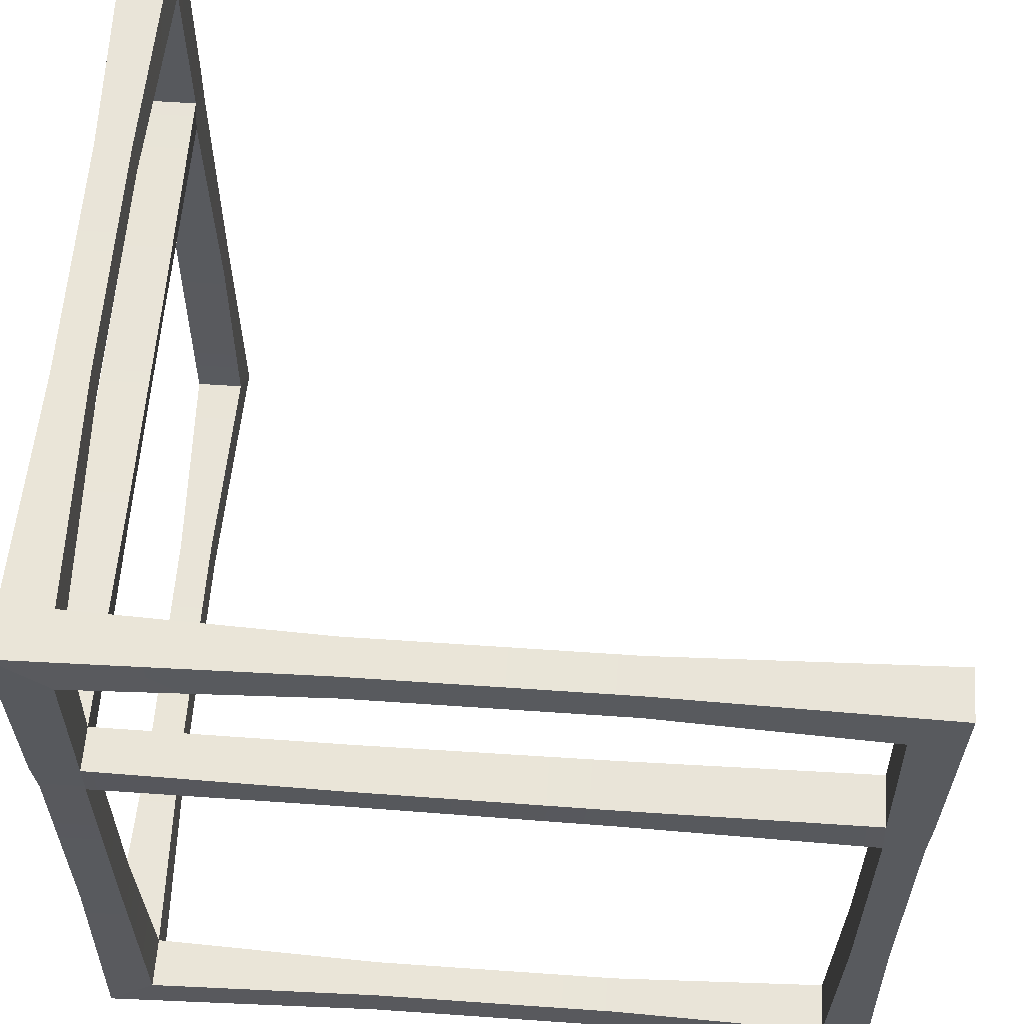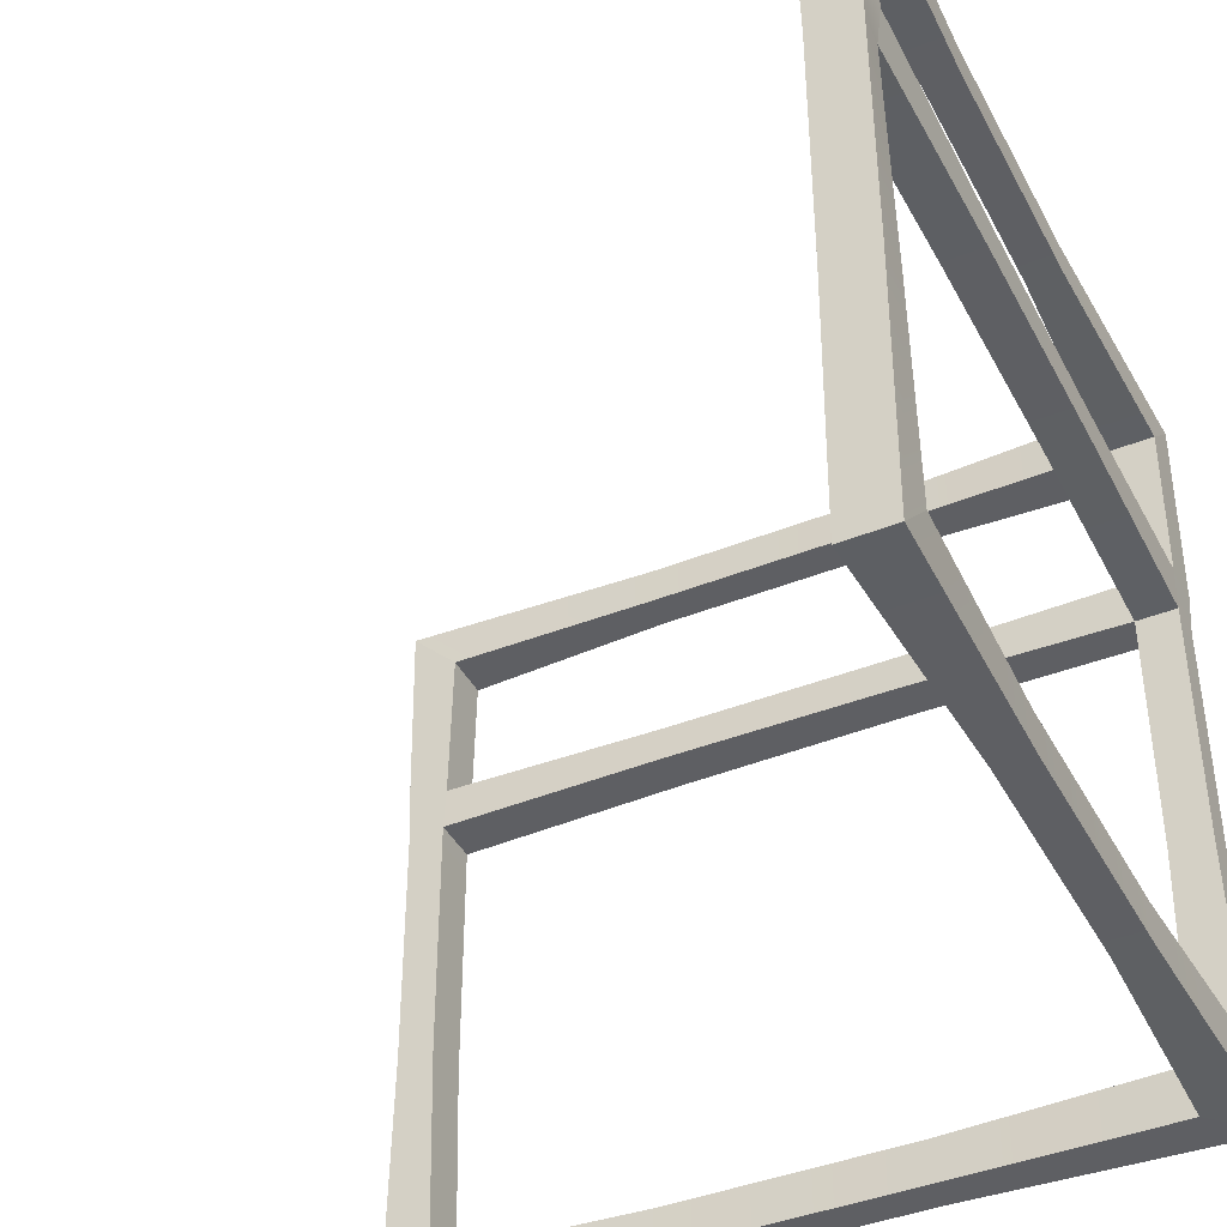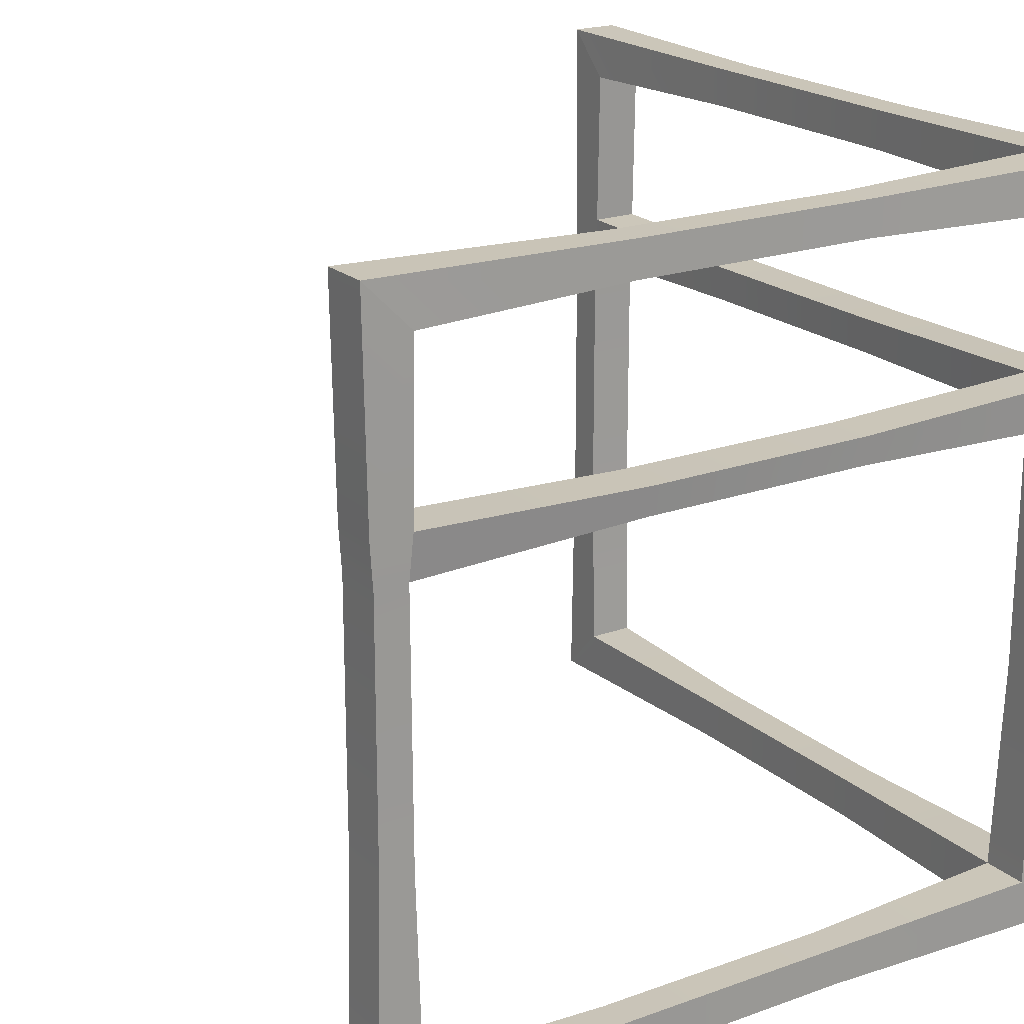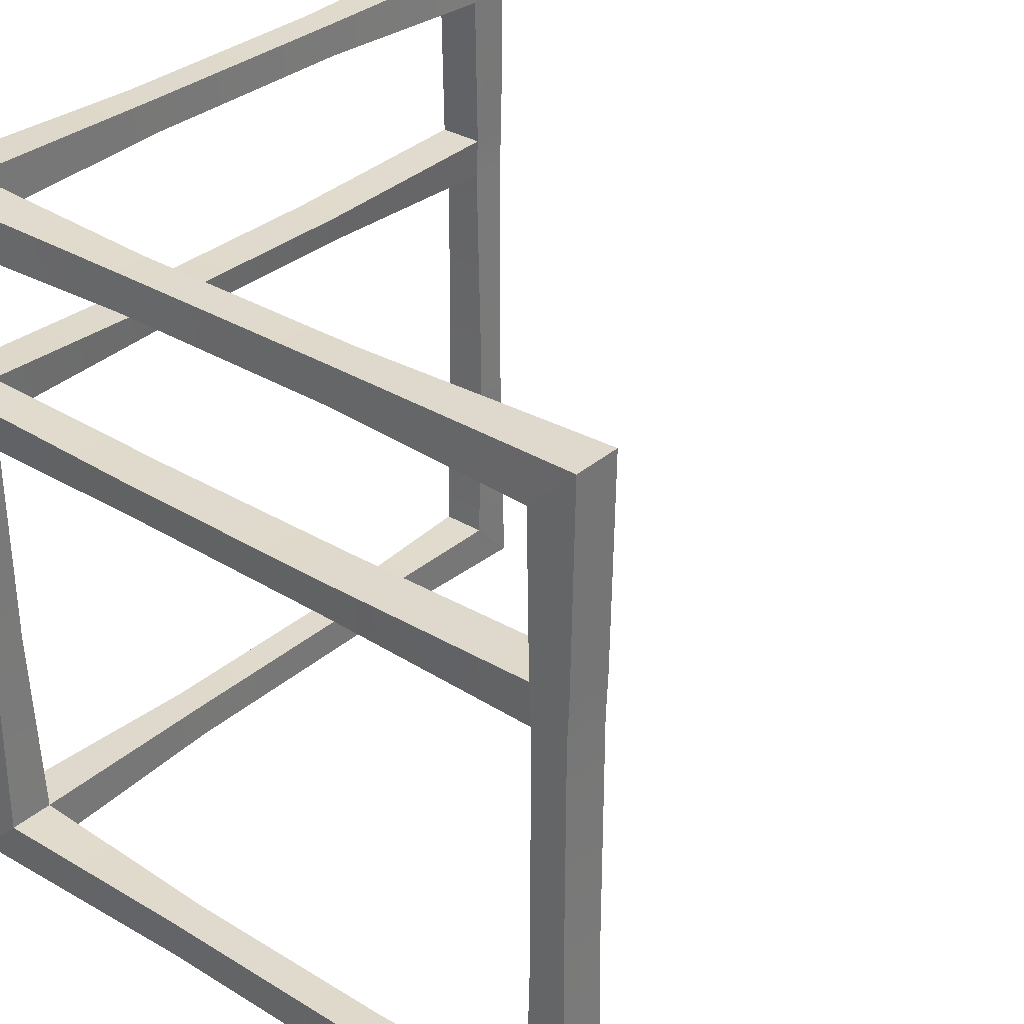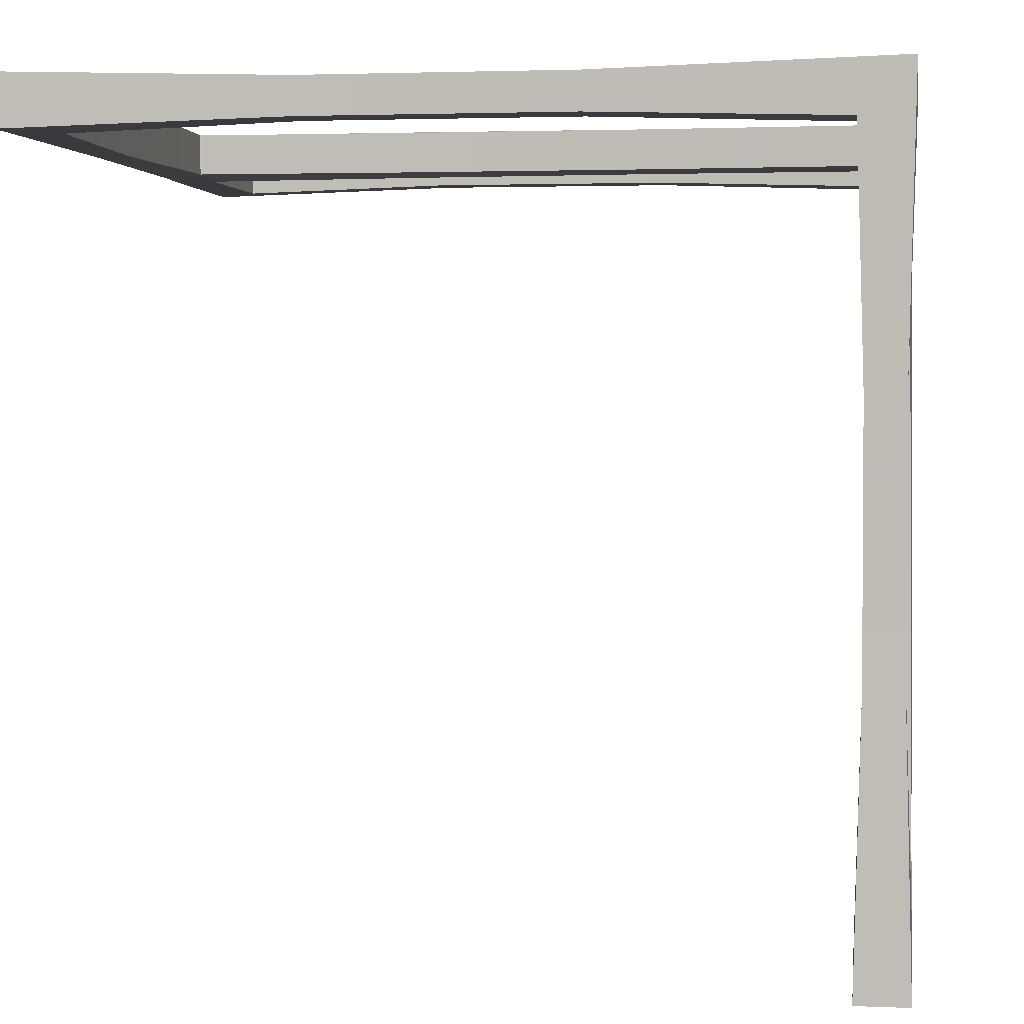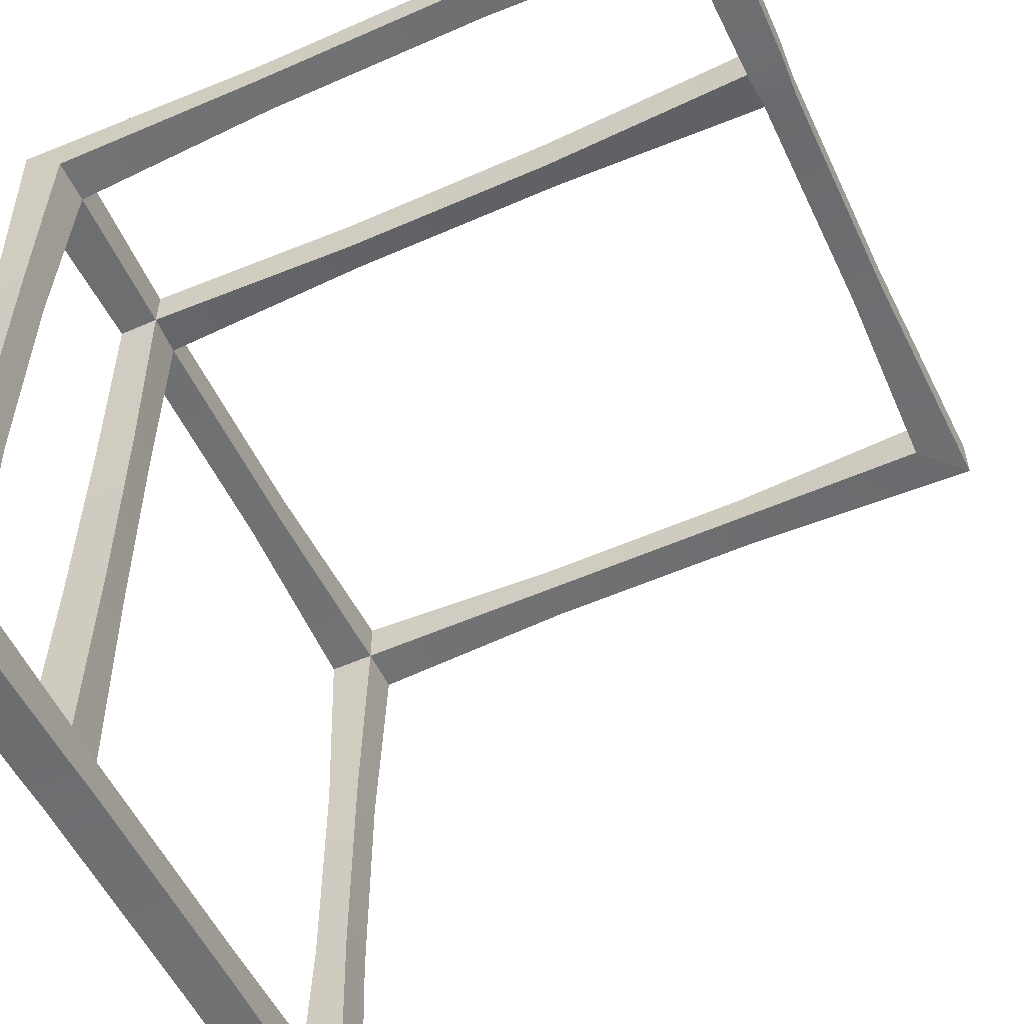
<metadata>
{"format":"obj","ext":"obj","renderer":"f3d","projection":"perspective","resolution":1024,"background":"white","views":[{"elev":59.5,"azim":94.1,"up":"+Y"},{"elev":-41.4,"azim":-64.0,"up":"+Y"},{"elev":20.4,"azim":-33.2,"up":"+Y"},{"elev":32.6,"azim":130.1,"up":"+Y"},{"elev":2.4,"azim":8.5,"up":"+Z"},{"elev":-54.9,"azim":-155.0,"up":"+Z"}]}
</metadata>
<code>
g default
v 0 0 0
v -8 8 0
v -8 8 -8
v 0 8 -8
v -8 0 -8
v -8 0 -128
v 0 0 -128
v -128 0 -8
v -128 0 0
v -8 8 -120.2
v 0 8 -120.2
v -120.4 8 -8
v -120.4 8 0
v 0 126 0
v -8 126 -8
v 0 126 -128
v -8 126 -128
v -128 126 -8
v -128 126 0
v -8 118.4 -120.2
v 0 118.4 -120.2
v -8 118.4 0
v -8 118.4 -8
v 0 118.4 -8
v -120.4 118.4 -8
v -120.4 118.4 0
v -1.072 119 -45.33
v -6.928 119 -45.33
v -6.928 125.4 -45.33
v -1.072 125.4 -45.33
v -1.072 119 -85.42
v -6.928 119 -85.42
v -6.928 125.4 -85.42
v -1.072 125.4 -85.42
v -8 84.69 -127.1
v 0 84.69 -127.1
v 0 84.69 -121.1
v -8 84.69 -121.1
v -8 43.4 -127.1
v 0 43.4 -127.1
v 0 43.4 -121.1
v -8 43.4 -121.1
v -6.928 0.536 -85.42
v -1.072 0.536 -85.42
v -1.072 7.464 -85.42
v -6.928 7.464 -85.42
v -6.928 0.536 -45.33
v -1.072 0.536 -45.33
v -1.072 7.464 -45.33
v -6.928 7.464 -45.33
v -85.47 125 -6.831
v -85.47 125 -1.169
v -85.47 119.4 -1.169
v -85.47 119.4 -6.831
v -45.33 125 -6.831
v -45.33 125 -1.169
v -45.33 119.4 -1.169
v -45.33 119.4 -6.831
v -0.9456 84.69 -7.336
v -0.9456 84.69 -0.664
v -7.054 84.69 -0.664
v -7.054 84.69 -7.336
v -0.9456 43.4 -7.336
v -0.9456 43.4 -0.664
v -7.054 43.4 -0.664
v -7.054 43.4 -7.336
v -127 84.69 -8
v -121.2 84.69 -7.336
v -121.2 84.69 -0.664
v -127 84.69 0
v -127 43.4 -8
v -121.4 43.4 -8
v -121.4 43.4 0
v -127 43.4 0
v -85.47 0.812 -6.831
v -85.47 7.188 -6.831
v -85.47 7.188 -1.169
v -85.47 0.812 -1.169
v -45.33 0.812 -6.831
v -45.33 7.188 -6.831
v -45.33 7.188 -1.169
v -45.33 0.812 -1.169
v -127.4 91.78 -8
v -120.9 91.78 -8
v -120.9 91.78 0
v -127.4 91.78 0
v -7.461 91.78 -7.621
v -0.539 91.78 -7.621
v -0.4444 91.78 -0.3121
v -7.461 91.78 -0.3785
v 0 91.78 -127.4
v 0 91.78 -120.8
v -8 91.78 -120.8
v -8 91.78 -127.4
v -83.08 90.53 -7.874
v -83.08 90.53 -0.1262
v -83.18 85.95 -0.664
v -83.18 85.95 -7.336
v -45.27 90.53 -7.748
v -45.27 90.53 -0.2524
v -45.12 85.95 -0.664
v -45.12 85.95 -7.336
v -7.82 91.12 -83.04
v -7.685 85.36 -83.19
v -0.3152 85.36 -83.19
v -0.1797 91.12 -83.04
v -7.641 91.12 -45.33
v -7.37 85.36 -45.27
v -0.6304 85.36 -45.27
v -0.3594 91.12 -45.33
g fencing_wc_12
f 3 4 49 50
f 4 1 48 49
f 1 5 47 48
f 5 3 50 47
f 5 1 82 79
f 1 2 81 82
f 2 3 80 81
f 3 5 79 80
f 2 1 64 65
f 1 4 63 64
f 4 3 66 63
f 3 2 65 66
f 10 11 41 42
f 11 7 40 41
f 7 6 39 40
f 6 10 42 39
f 13 12 72 73
f 12 8 71 72
f 8 9 74 71
f 9 13 73 74
f 23 22 57 58
f 22 14 56 57
f 14 15 55 56
f 15 23 58 55
f 16 17 33 34
f 17 20 32 33
f 21 16 34 31
f 20 21 31 32
f 28 27 24 23
f 29 28 23 15
f 30 29 15 14
f 27 30 14 24
f 32 31 27 28
f 33 32 28 29
f 34 33 29 30
f 31 34 30 27
f 36 35 94 91
f 37 36 91 92
f 35 38 93 94
f 40 39 35 36
f 41 40 36 37
f 42 41 37 38
f 39 42 38 35
f 44 43 6 7
f 45 44 7 11
f 46 45 11 10
f 43 46 10 6
f 48 47 43 44
f 49 48 44 45
f 50 49 45 46
f 47 50 46 43
f 52 51 18 19
f 53 52 19 26
f 54 53 26 25
f 51 54 25 18
f 56 55 51 52
f 57 56 52 53
f 58 57 53 54
f 55 58 54 51
f 60 59 88 89
f 61 60 89 90
f 64 63 59 60
f 65 64 60 61
f 66 65 61 62
f 63 66 62 59
f 68 67 83 84
f 70 69 85 86
f 67 70 86 83
f 72 71 67 68
f 73 72 68 69
f 74 73 69 70
f 71 74 70 67
f 76 75 8 12
f 77 76 12 13
f 78 77 13 9
f 75 78 9 8
f 80 79 75 76
f 81 80 76 77
f 82 81 77 78
f 79 82 78 75
f 84 83 18 25
f 85 84 25 26
f 86 85 26 19
f 83 86 19 18
f 88 87 23 24
f 89 88 24 14
f 90 89 14 22
f 87 90 22 23
f 92 91 16 21
f 93 92 21 20
f 94 93 20 17
f 91 94 17 16
f 88 59 109 110
f 62 87 107 108
f 59 62 108 109
f 87 88 110 107
f 61 90 100 101
f 87 62 102 99
f 62 61 101 102
f 90 87 99 100
f 96 95 84 85
f 97 96 85 69
f 98 97 69 68
f 95 98 68 84
f 100 99 95 96
f 101 100 96 97
f 102 101 97 98
f 99 102 98 95
f 104 103 93 38
f 105 104 38 37
f 106 105 37 92
f 103 106 92 93
f 108 107 103 104
f 109 108 104 105
f 110 109 105 106
f 107 110 106 103

</code>
